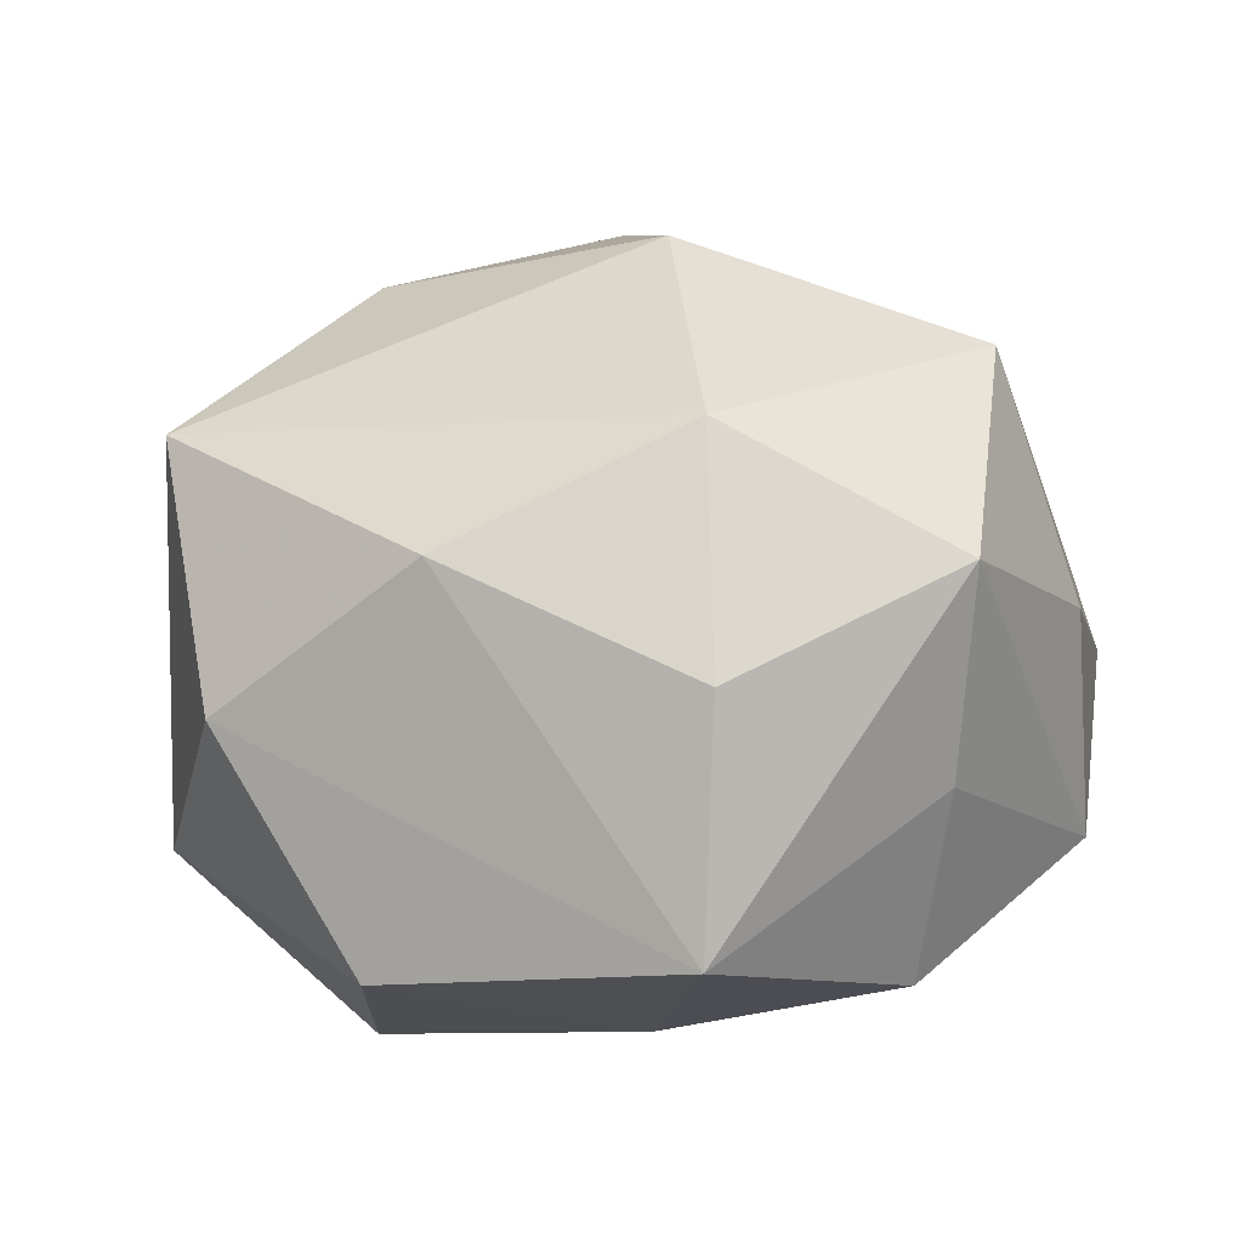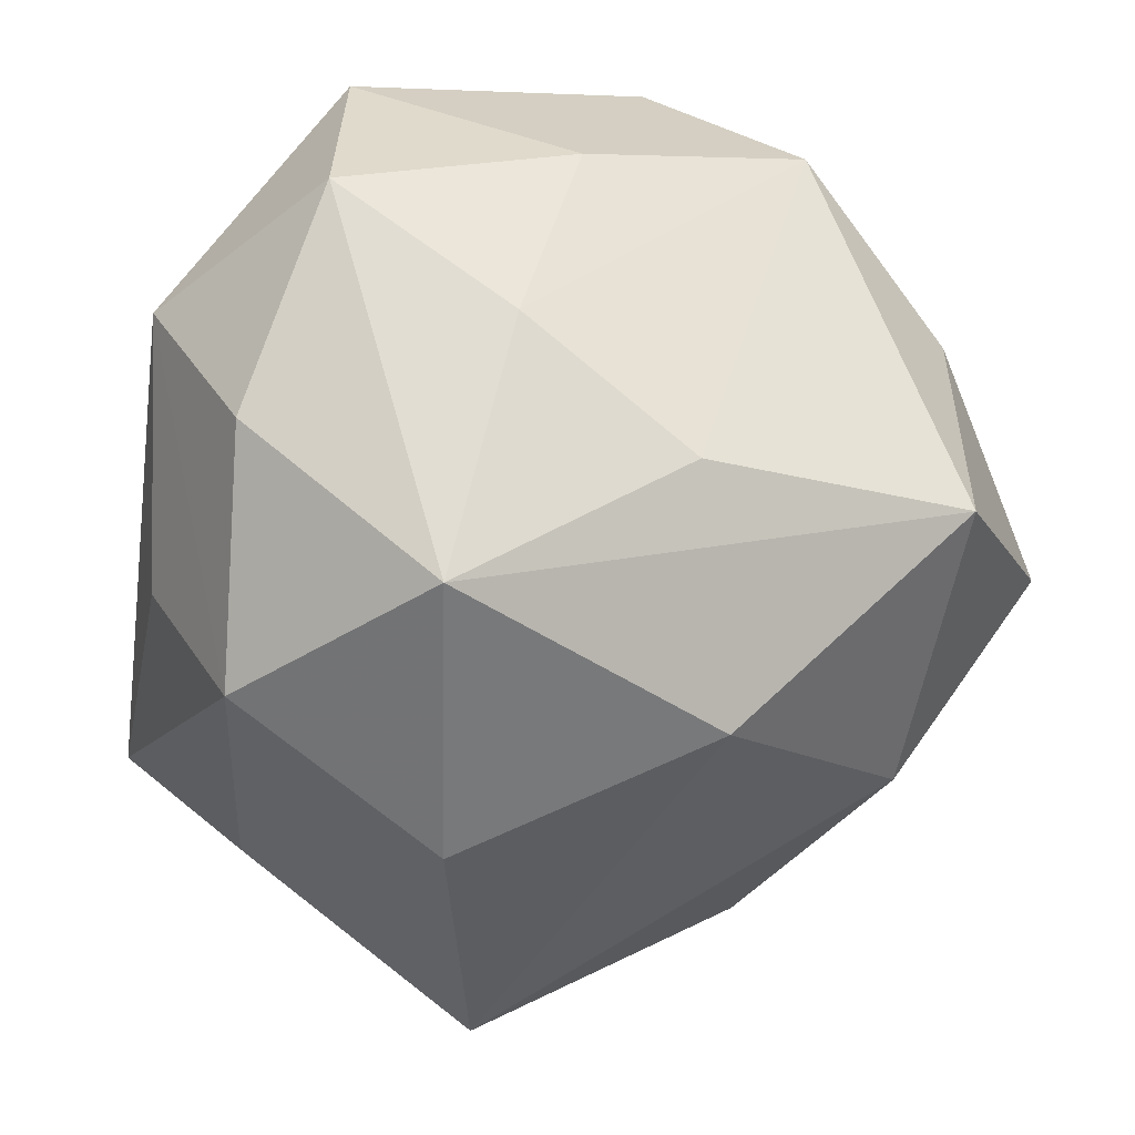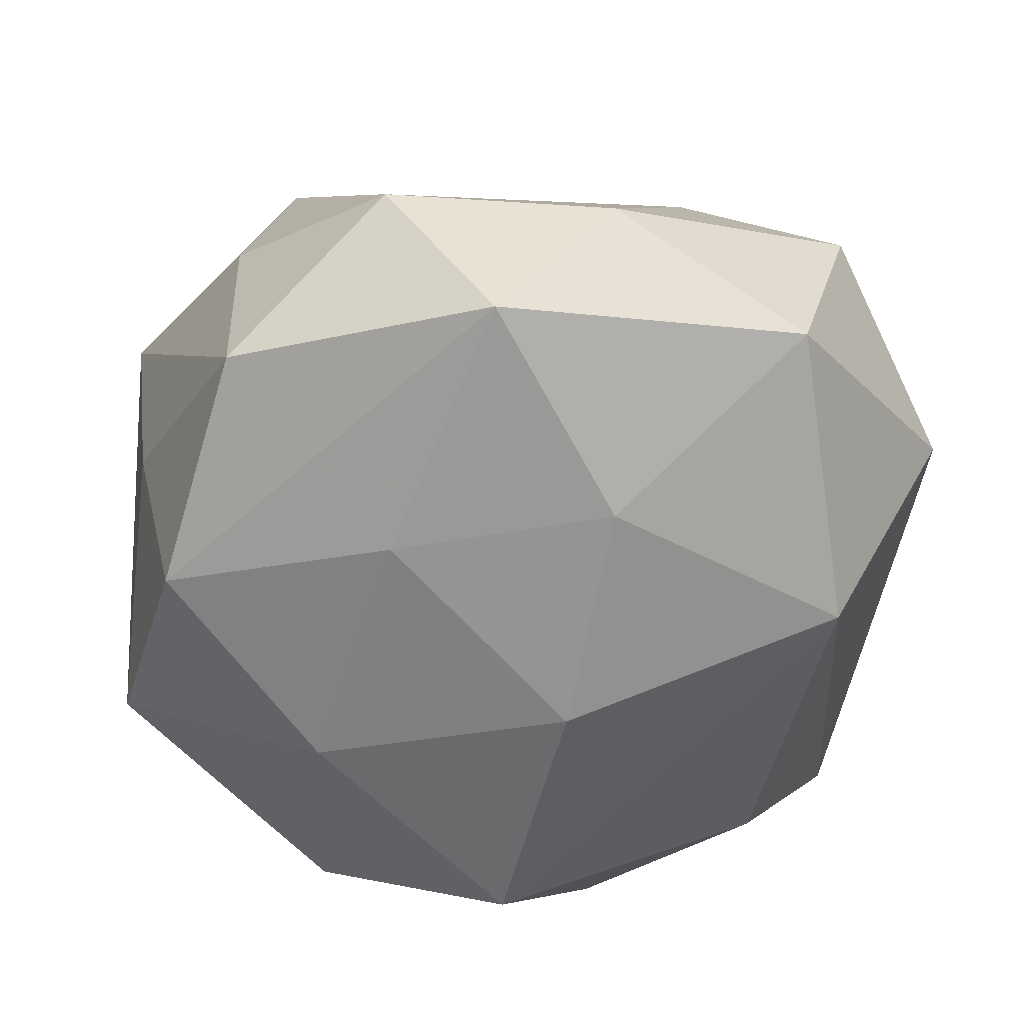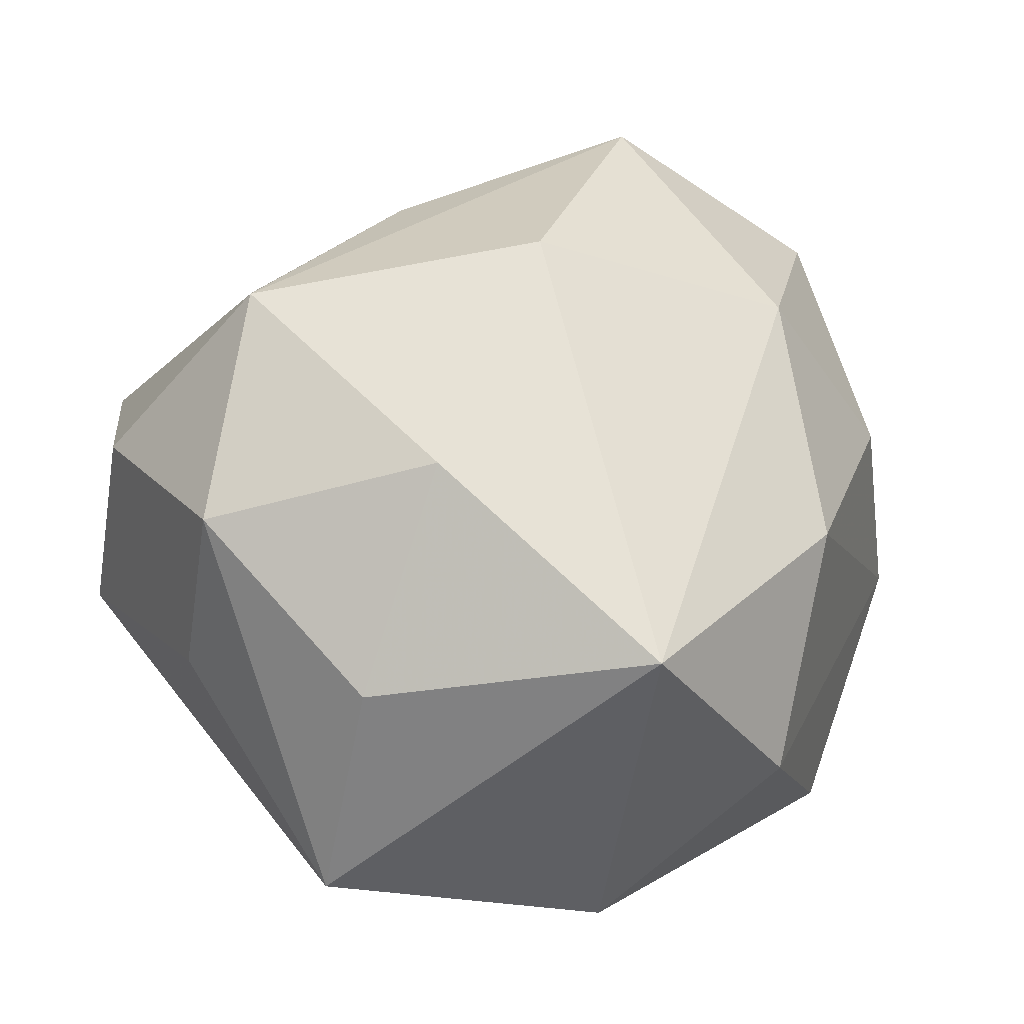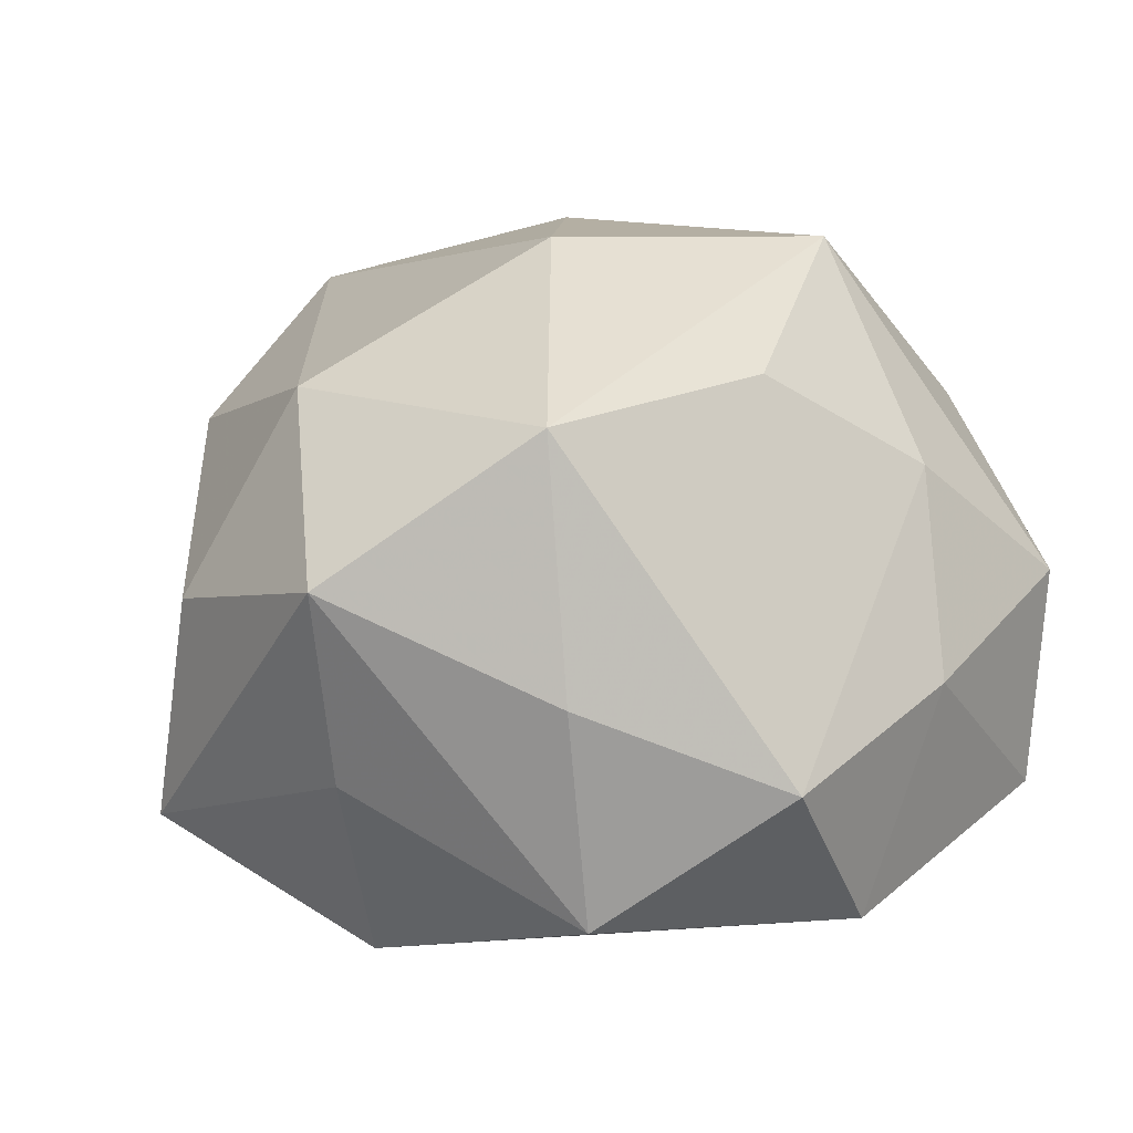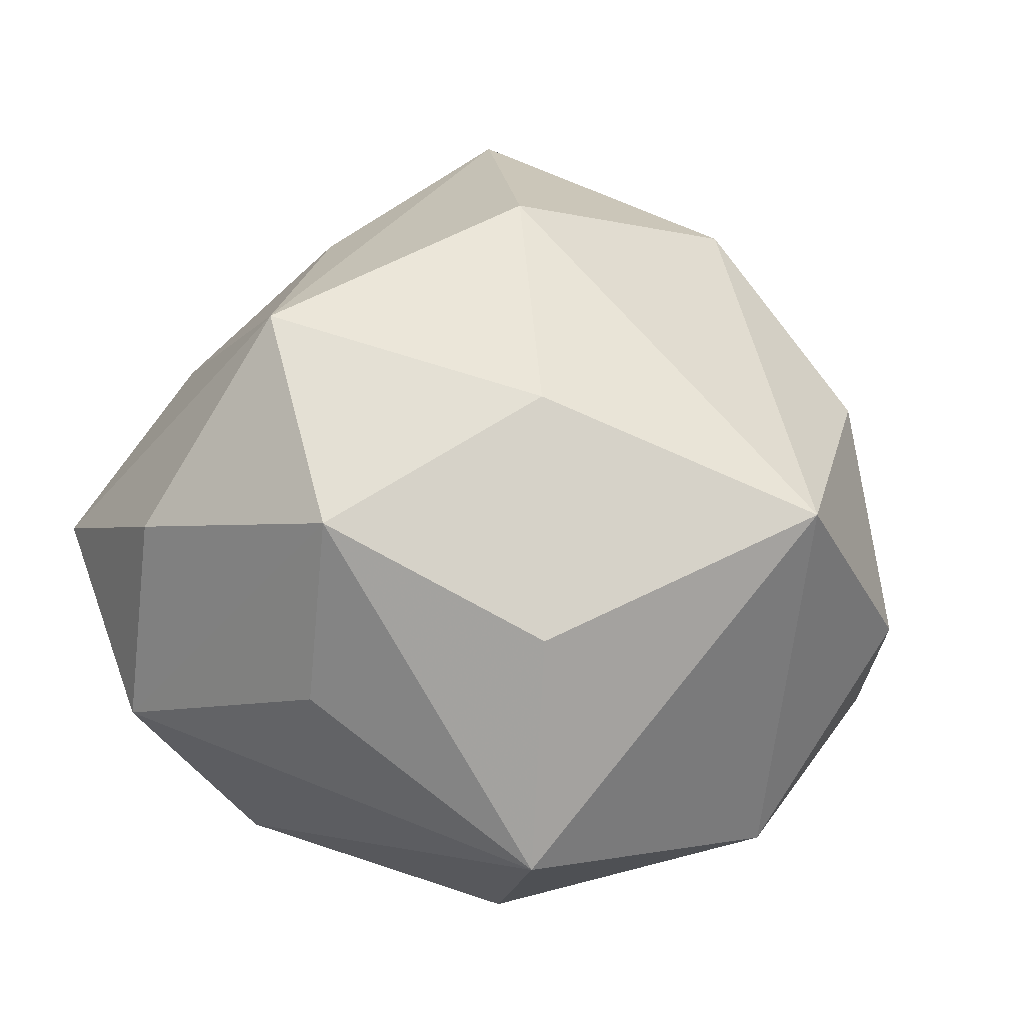
<metadata>
{"format":"obj","ext":"obj","renderer":"f3d","projection":"perspective","resolution":1024,"background":"white","views":[{"elev":14.4,"azim":47.6,"up":"+Z"},{"elev":28.3,"azim":-15.6,"up":"+Y"},{"elev":-51.6,"azim":162.9,"up":"+Z"},{"elev":46.4,"azim":-41.8,"up":"+Z"},{"elev":23.2,"azim":119.9,"up":"+Z"},{"elev":35.2,"azim":-67.4,"up":"+Z"}]}
</metadata>
<code>
v 0.03089 0.04443 -0.003103
v -0.05008 -0.0247 -0.008323
v 0.01786 0.04626 -0.02363
v -0.02248 -0.0438 -0.01995
v -0.03839 0.03047 0.01768
v 0.04233 -0.0264 0.008271
v -0.02208 -0.01433 0.03764
v -0.01691 -0.0465 0.02633
v -0.001794 0.02874 -0.03284
v 0.04477 -0.0003677 -0.02744
v -0.001911 -0.05317 0.0008625
v 0.02178 -0.015 -0.03528
v -0.04092 -0.02242 0.01798
v -0.04292 0.003878 0.02846
v 0.04447 0.0266 -0.01779
v -0.01753 0.05154 -0.02124
v -0.02195 0.02053 0.04035
v 0.04454 0.02412 0.007686
v -0.004228 0.002823 -0.03977
v 0.03157 -0.01735 0.03144
v 0.007124 0.02716 0.03329
v -0.04313 0.03204 -0.008181
v 0.003821 0.04881 -9.19e-05
v 0.007162 0.0005463 0.0448
v 0.03753 0.01768 0.03504
v 0.0529 -0.001721 0.01845
v 0.04449 -0.02971 -0.01863
v -0.03354 -0.01348 -0.03278
v 0.02119 0.01557 -0.03174
v -0.006109 -0.02938 -0.03999
v -0.02488 0.05006 0.003112
v 0.05002 -0.001105 -0.005101
v -0.008656 0.04006 0.0199
v -0.04719 0.004563 0.005745
v 0.01716 -0.04082 0.0188
v -0.03165 0.02236 -0.03323
v 0.01356 -0.04653 -0.02428
f 25 1 21
f 26 25 20
f 20 25 24
f 27 35 11
f 8 20 24
f 35 20 8
f 11 35 8
f 36 19 30
f 18 25 26
f 18 1 25
f 26 15 18
f 18 15 1
f 24 25 17
f 25 21 17
f 26 27 32
f 32 27 10
f 32 15 26
f 10 15 32
f 6 27 26
f 35 27 6
f 26 20 6
f 6 20 35
f 37 27 11
f 10 27 12
f 30 19 12
f 12 37 30
f 27 37 12
f 1 15 3
f 3 15 10
f 16 36 22
f 22 31 16
f 16 31 23
f 23 3 16
f 1 3 23
f 7 17 14
f 14 13 7
f 7 13 8
f 7 8 24
f 24 17 7
f 14 17 5
f 5 17 31
f 5 22 14
f 31 22 5
f 33 17 21
f 31 17 33
f 33 23 31
f 33 21 1
f 1 23 33
f 4 37 11
f 30 37 4
f 11 8 4
f 19 36 9
f 9 36 16
f 16 3 9
f 29 3 10
f 10 12 29
f 29 12 19
f 19 9 29
f 29 9 3
f 2 13 14
f 8 13 2
f 2 4 8
f 2 22 36
f 14 22 34
f 34 2 14
f 22 2 34
f 28 36 30
f 28 2 36
f 30 4 28
f 4 2 28

</code>
